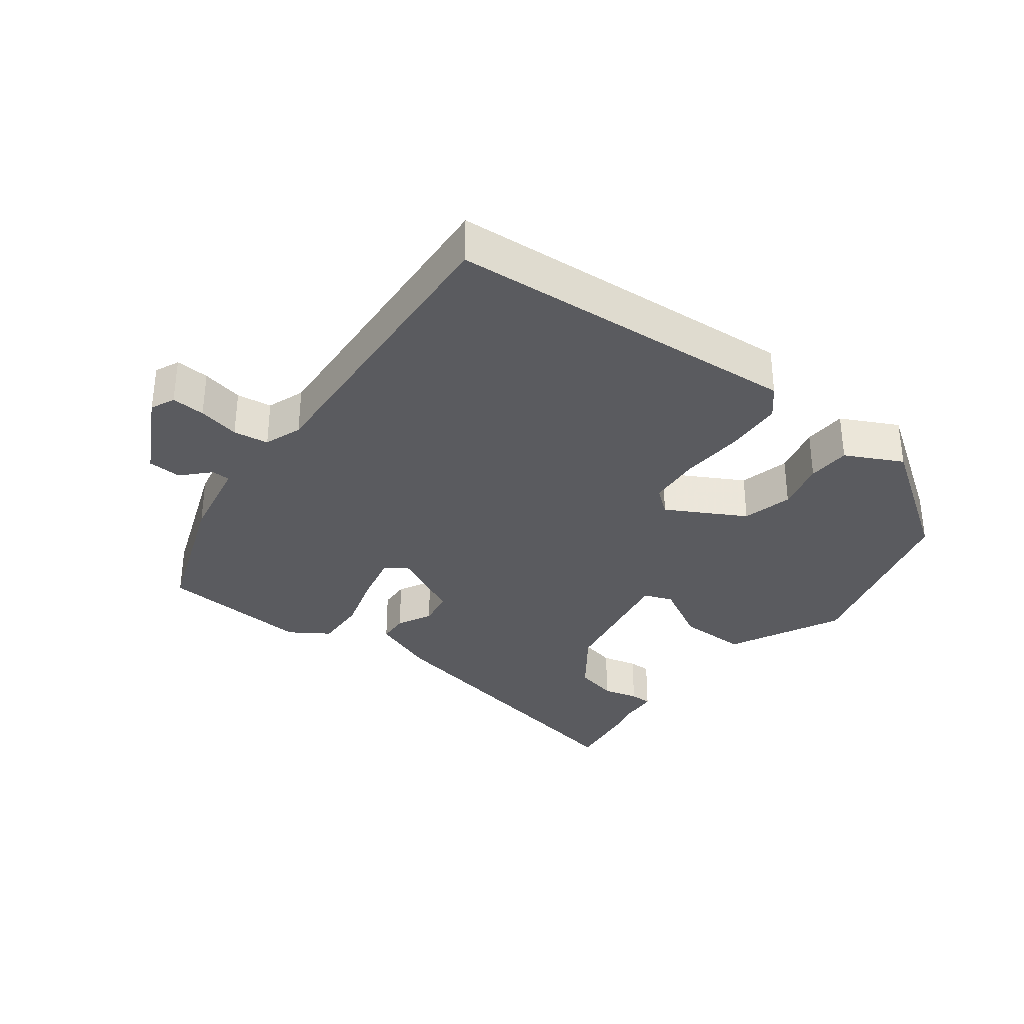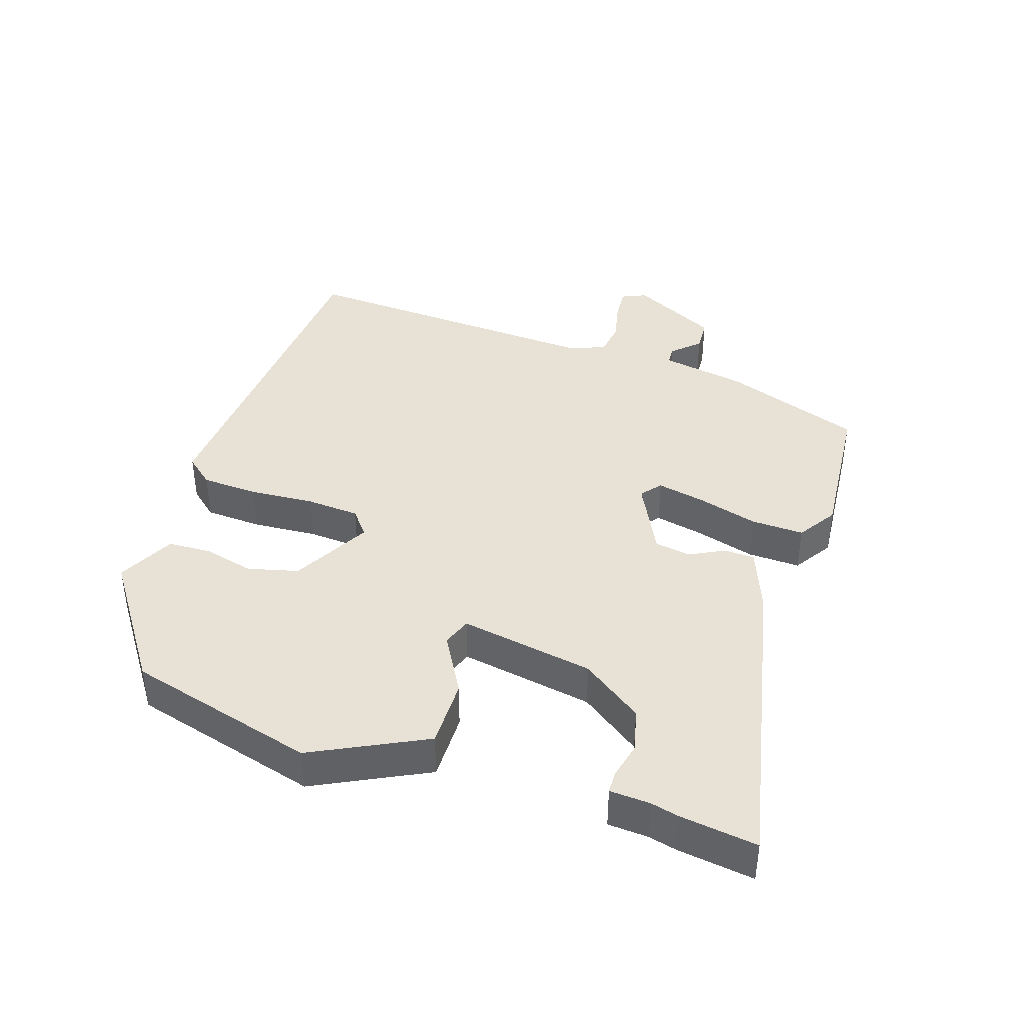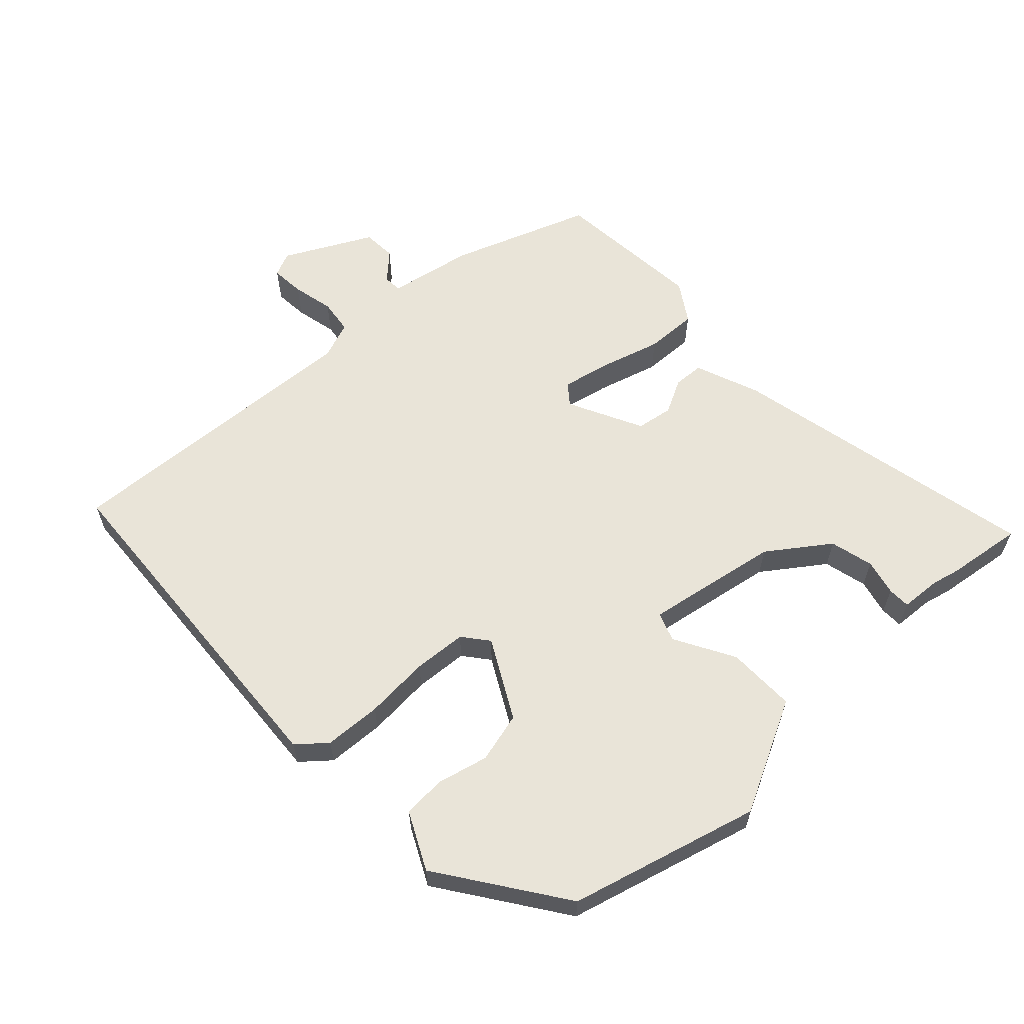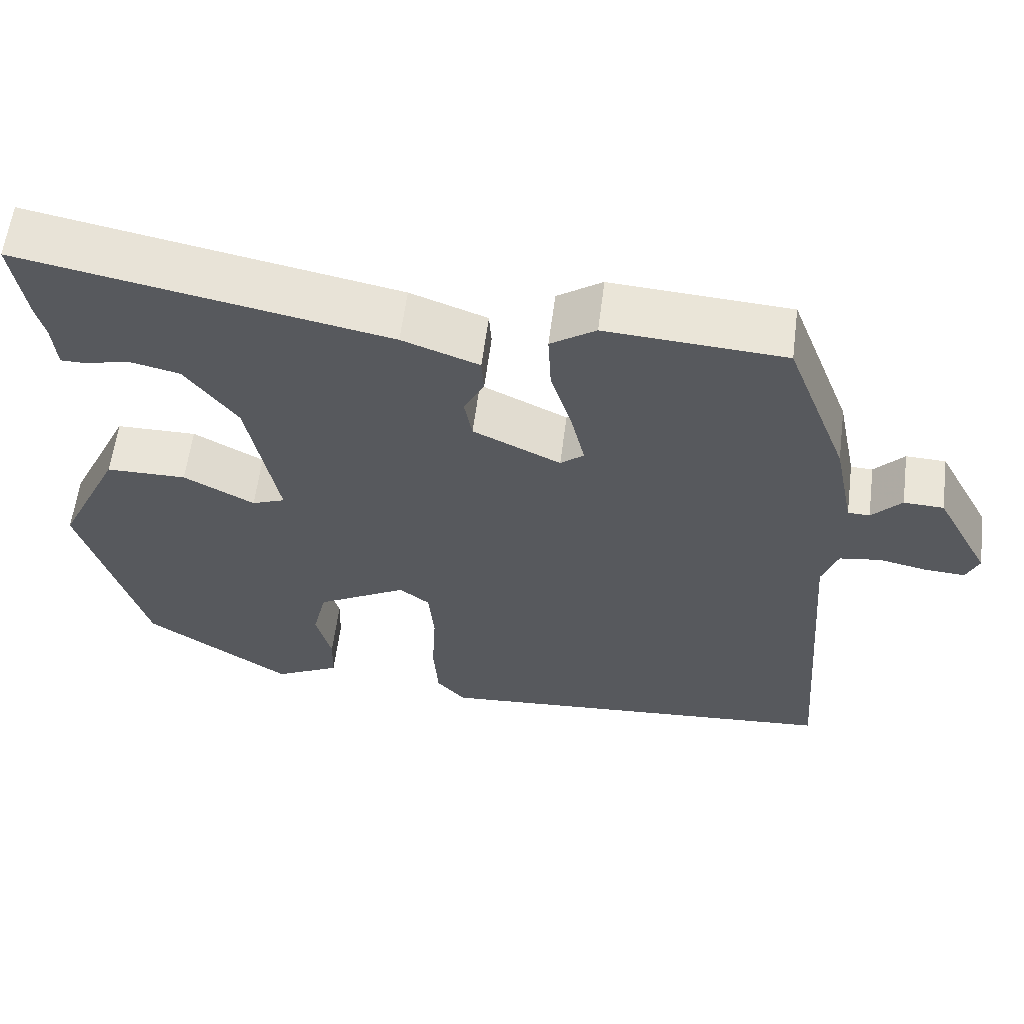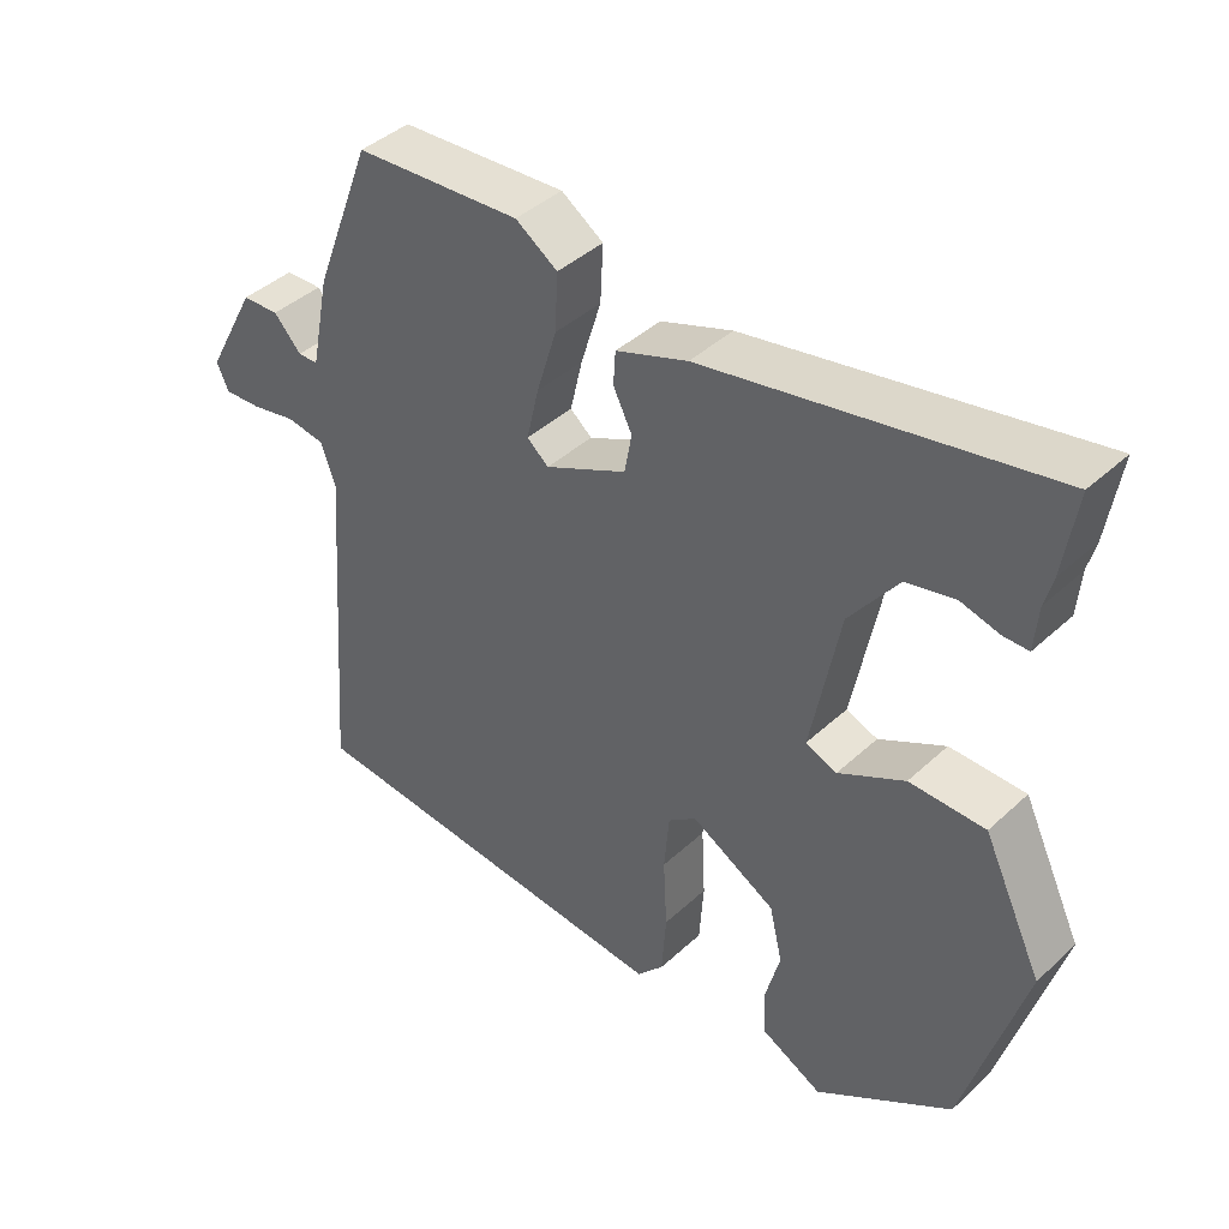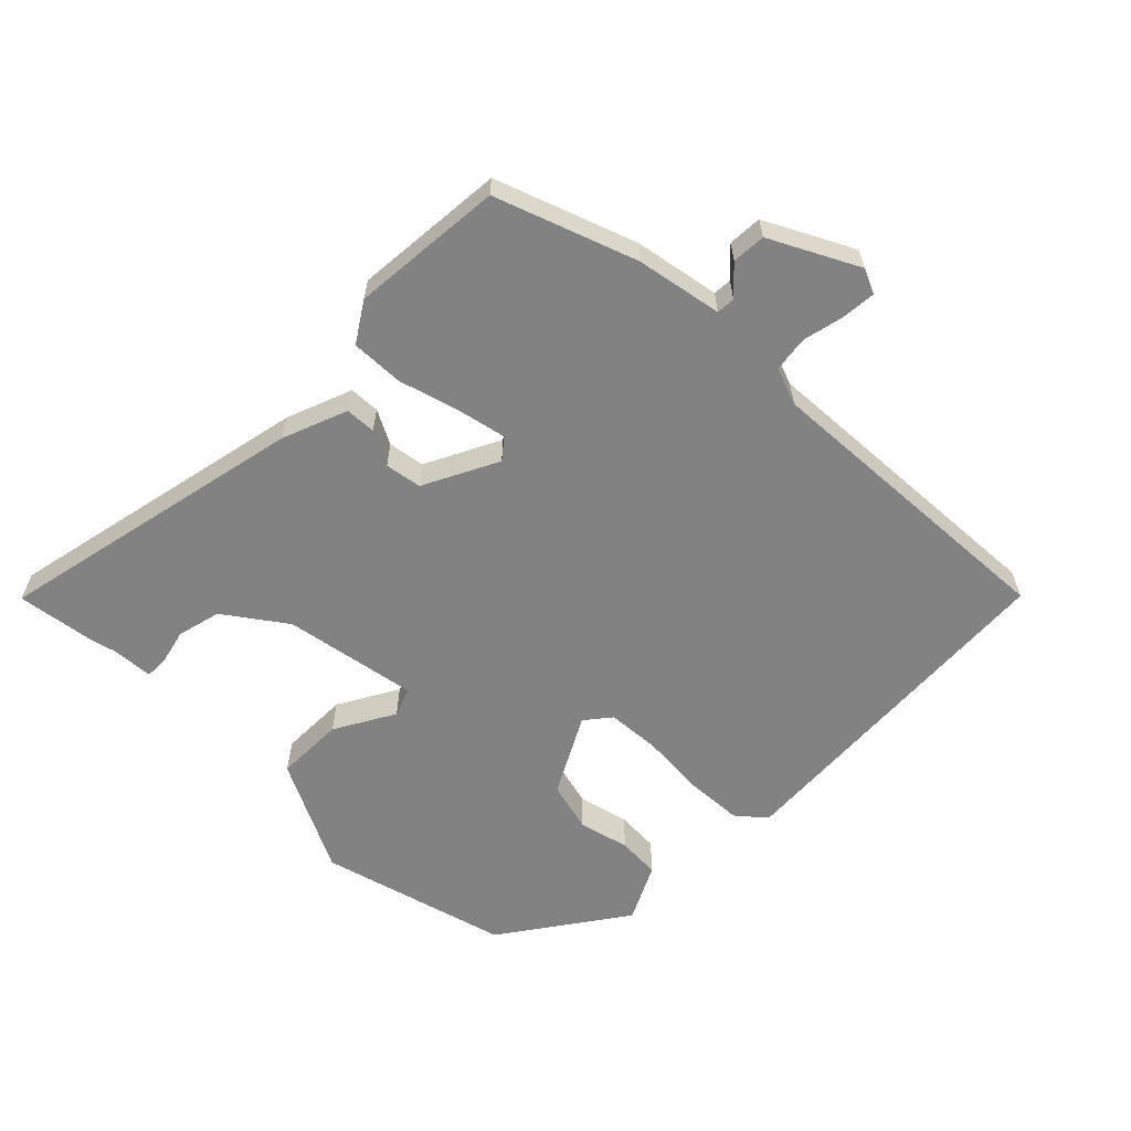
<metadata>
{"format":"obj","ext":"obj","renderer":"f3d","projection":"perspective","resolution":1024,"background":"white","views":[{"elev":-33.3,"azim":142.2,"up":"+Y"},{"elev":40.2,"azim":-72.8,"up":"+Y"},{"elev":60.6,"azim":-134.2,"up":"+Y"},{"elev":59.9,"azim":7.3,"up":"+Z"},{"elev":41.7,"azim":-137.8,"up":"+Z"},{"elev":-60.8,"azim":44.1,"up":"+Y"}]}
</metadata>
<code>
v -0.49 0.07 0.435
v -0.508 0.07 0.55
v -0.037 0.07 0.459
v 0.062 0.07 0.423
v 0.065 0.07 0.377
v 0.039 0.07 0.325
v 0.049 0.07 0.27
v 0.162 0.07 0.216
v 0.192 0.07 0.241
v 0.175 0.07 0.314
v 0.147 0.07 0.405
v 0.143 0.07 0.484
v 0.201 0.07 0.523
v 0.431 0.07 0.508
v 0.511 0.07 0.299
v 0.537 0.07 0.171
v 0.565 0.07 0.17
v 0.603 0.07 0.211
v 0.654 0.07 0.209
v 0.724 0.07 0.079
v 0.708 0.07 0.042
v 0.657 0.07 0.045
v 0.594 0.07 0.058
v 0.541 0.07 0.05
v 0.521 0.07 -0.007
v 0.556 0.07 -0.475
v 0.022 0.07 -0.518
v -0.015 0.07 -0.476
v -0.021 0.07 -0.39
v -0.016 0.07 -0.292
v -0.023 0.07 -0.212
v -0.062 0.07 -0.182
v -0.179 0.07 -0.248
v -0.197 0.07 -0.324
v -0.177 0.07 -0.4
v -0.179 0.07 -0.465
v -0.264 0.07 -0.509
v -0.452 0.07 -0.383
v -0.534 0.07 -0.1
v -0.452 0.07 0.071
v -0.348 0.07 0.072
v -0.257 0.07 0.023
v -0.214 0.07 0.04
v -0.253 0.07 0.241
v -0.32 0.07 0.331
v -0.386 0.07 0.346
v -0.44 0.07 0.332
v -0.474 0.07 0.332
v -0.479 0.07 0.393
v -0.49 0 0.435
v -0.508 0 0.55
v -0.037 0 0.459
v 0.062 0 0.423
v 0.065 0 0.377
v 0.039 0 0.325
v 0.049 0 0.27
v 0.162 0 0.216
v 0.192 0 0.241
v 0.175 0 0.314
v 0.147 0 0.405
v 0.143 0 0.484
v 0.201 0 0.523
v 0.431 0 0.508
v 0.511 0 0.299
v 0.537 0 0.171
v 0.565 0 0.17
v 0.603 0 0.211
v 0.654 0 0.209
v 0.724 0 0.079
v 0.708 0 0.042
v 0.657 0 0.045
v 0.594 0 0.058
v 0.541 0 0.05
v 0.521 0 -0.007
v 0.556 0 -0.475
v 0.022 0 -0.518
v -0.015 0 -0.476
v -0.021 0 -0.39
v -0.016 0 -0.292
v -0.023 0 -0.212
v -0.062 0 -0.182
v -0.179 0 -0.248
v -0.197 0 -0.324
v -0.177 0 -0.4
v -0.179 0 -0.465
v -0.264 0 -0.509
v -0.452 0 -0.383
v -0.534 0 -0.1
v -0.452 0 0.071
v -0.348 0 0.072
v -0.257 0 0.023
v -0.214 0 0.04
v -0.253 0 0.241
v -0.32 0 0.331
v -0.386 0 0.346
v -0.44 0 0.332
v -0.474 0 0.332
v -0.479 0 0.393
f 46 47 48 49
f 45 46 49 1
f 39 40 41 42
f 39 42 43
f 38 39 43
f 37 38 43
f 34 35 36 37
f 33 34 37 43
f 32 33 43
f 31 32 43 44
f 27 28 29 30
f 25 26 27 30
f 24 25 30 31
f 20 21 22 23
f 20 23 24
f 17 18 19 20
f 16 17 20 24
f 10 11 12 13
f 9 10 13 14
f 3 4 5 6
f 3 6 7
f 45 1 2 3
f 44 45 3 7
f 9 14 15 16
f 8 9 16 24
f 31 44 7 8
f 8 24 31
f 98 97 96 95
f 50 98 95 94
f 91 90 89 88
f 92 91 88
f 92 88 87
f 92 87 86
f 86 85 84 83
f 92 86 83 82
f 92 82 81
f 93 92 81 80
f 79 78 77 76
f 79 76 75 74
f 80 79 74 73
f 72 71 70 69
f 73 72 69
f 69 68 67 66
f 73 69 66 65
f 62 61 60 59
f 63 62 59 58
f 55 54 53 52
f 56 55 52
f 52 51 50 94
f 56 52 94 93
f 65 64 63 58
f 73 65 58 57
f 57 56 93 80
f 80 73 57
f 1 50 51 2
f 2 51 52 3
f 3 52 53 4
f 4 53 54 5
f 5 54 55 6
f 6 55 56 7
f 7 56 57 8
f 8 57 58 9
f 9 58 59 10
f 10 59 60 11
f 11 60 61 12
f 12 61 62 13
f 13 62 63 14
f 14 63 64 15
f 15 64 65 16
f 16 65 66 17
f 17 66 67 18
f 18 67 68 19
f 19 68 69 20
f 20 69 70 21
f 21 70 71 22
f 22 71 72 23
f 23 72 73 24
f 24 73 74 25
f 25 74 75 26
f 26 75 76 27
f 27 76 77 28
f 28 77 78 29
f 29 78 79 30
f 30 79 80 31
f 31 80 81 32
f 32 81 82 33
f 33 82 83 34
f 34 83 84 35
f 35 84 85 36
f 36 85 86 37
f 37 86 87 38
f 38 87 88 39
f 39 88 89 40
f 40 89 90 41
f 41 90 91 42
f 42 91 92 43
f 43 92 93 44
f 44 93 94 45
f 45 94 95 46
f 46 95 96 47
f 47 96 97 48
f 48 97 98 49
f 49 98 50 1

</code>
